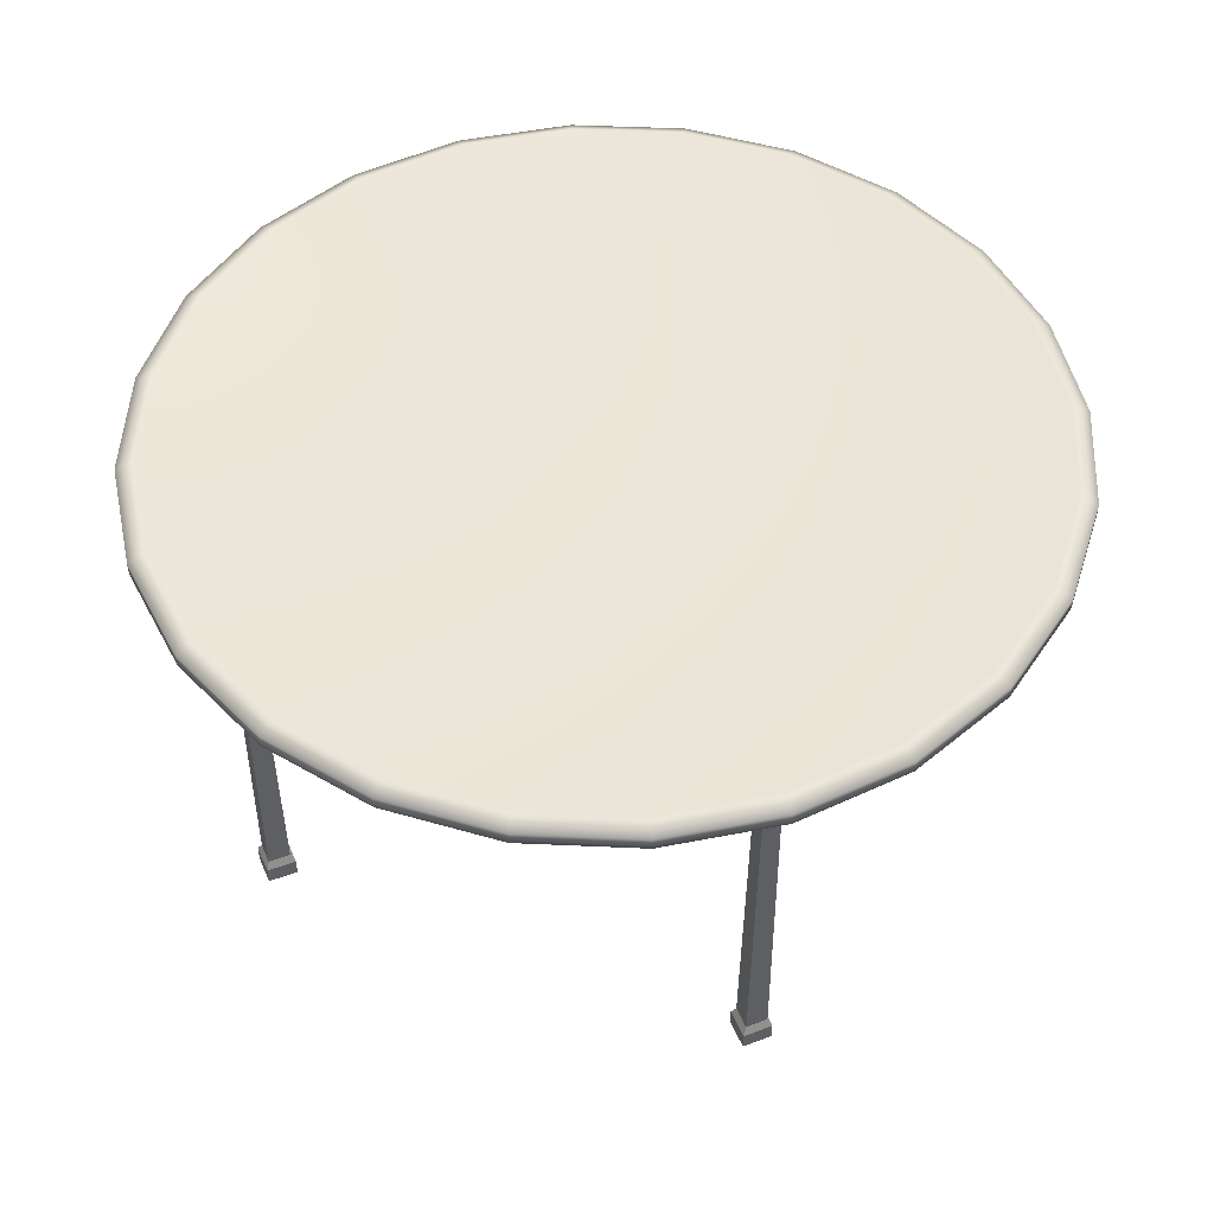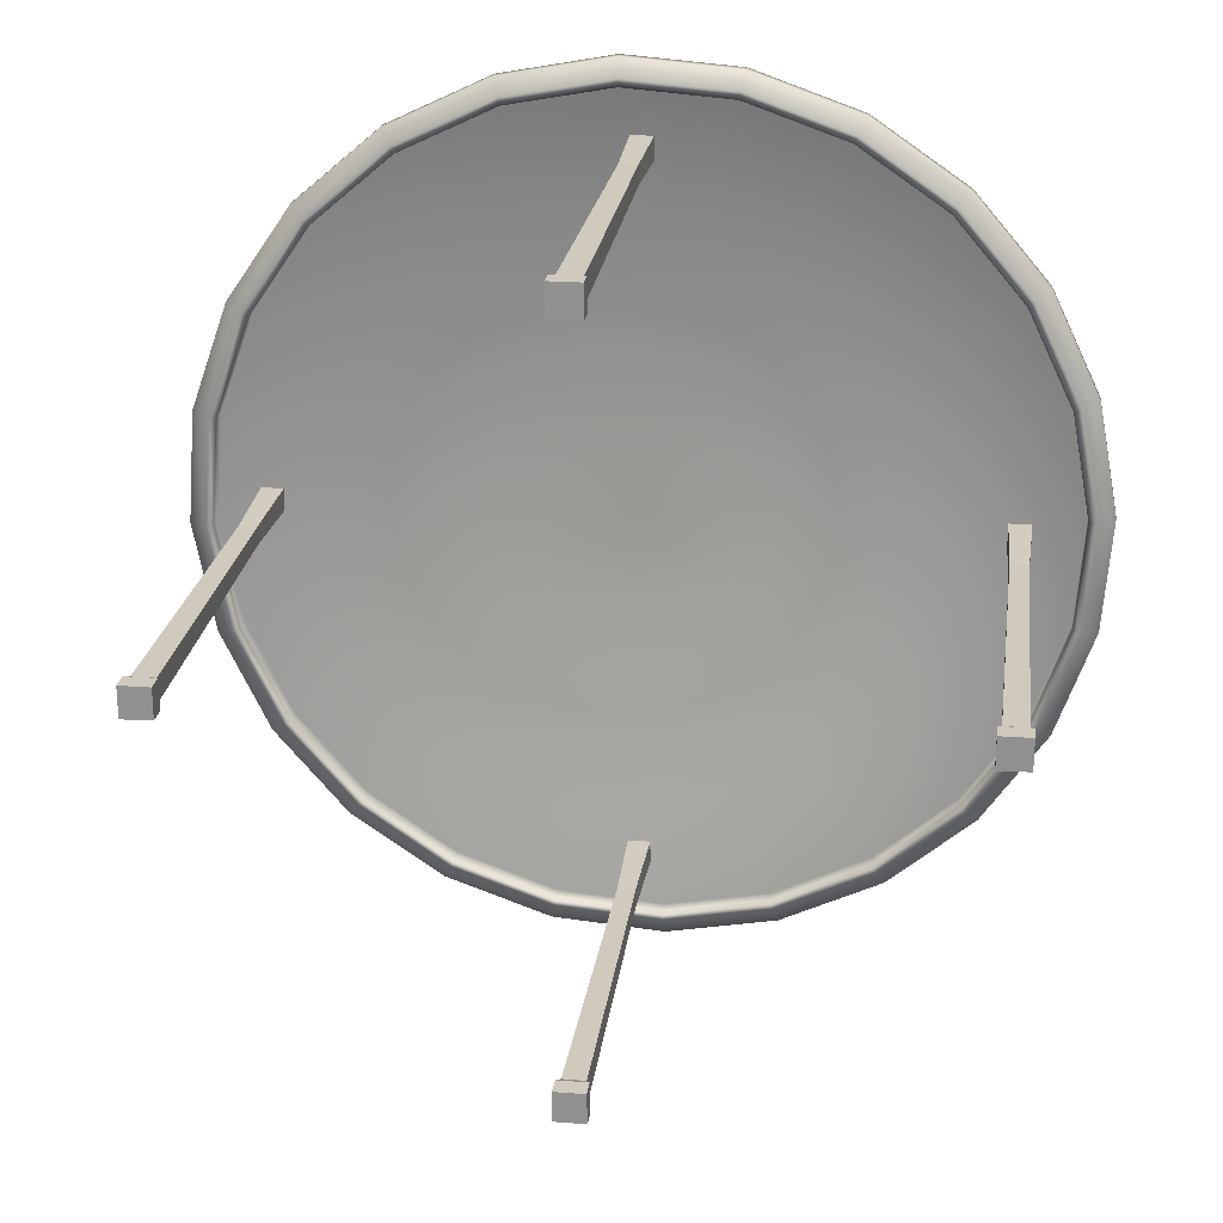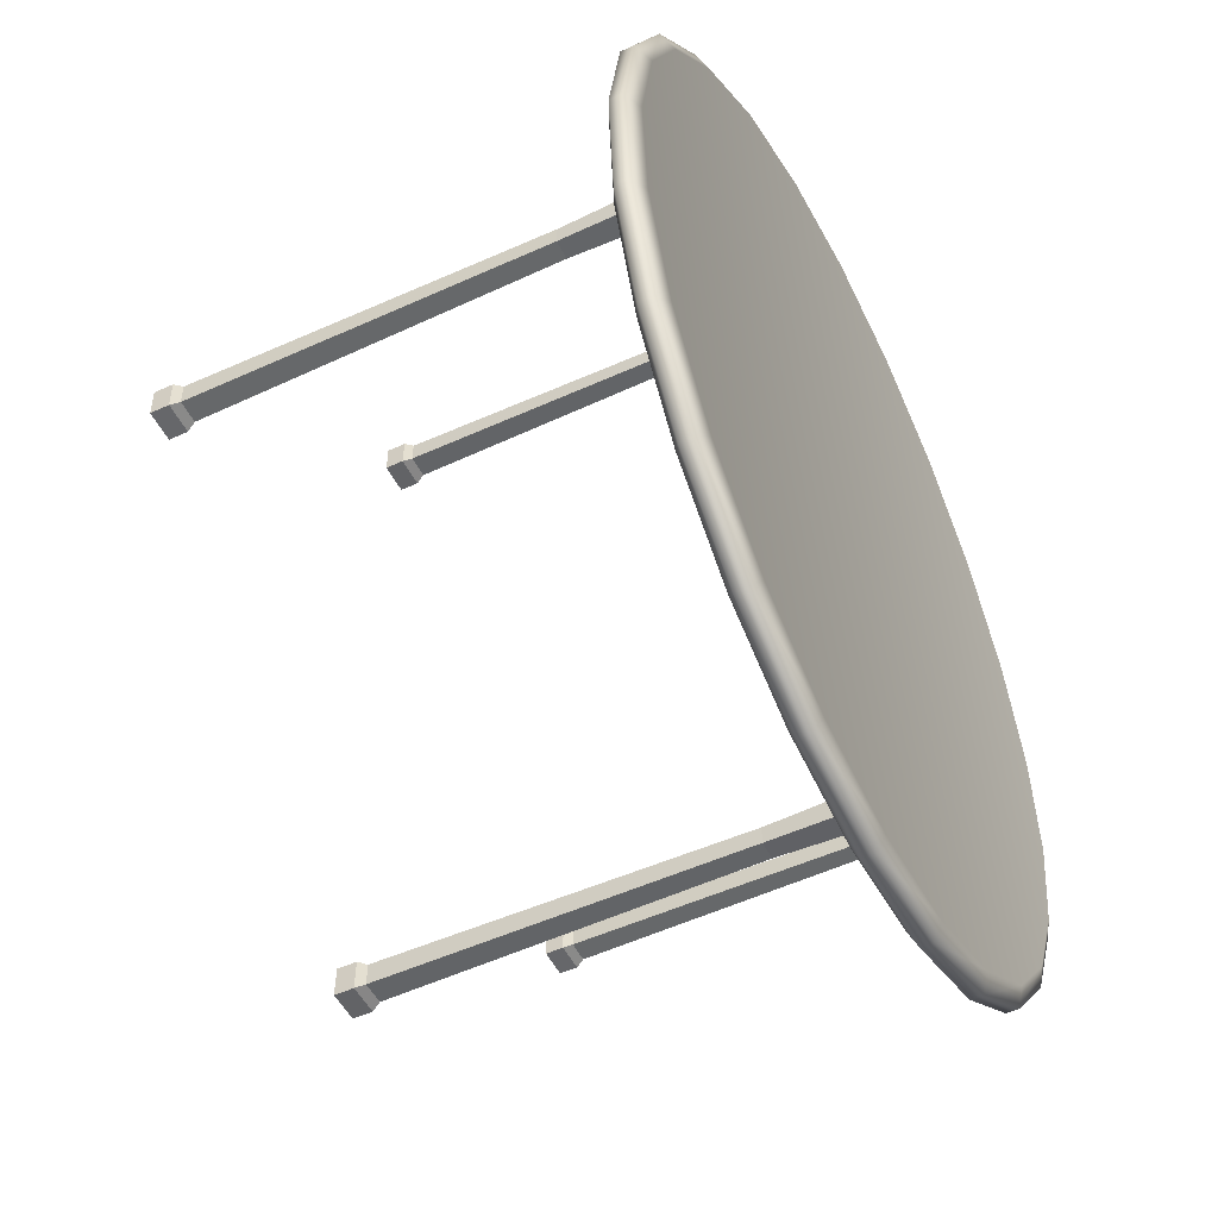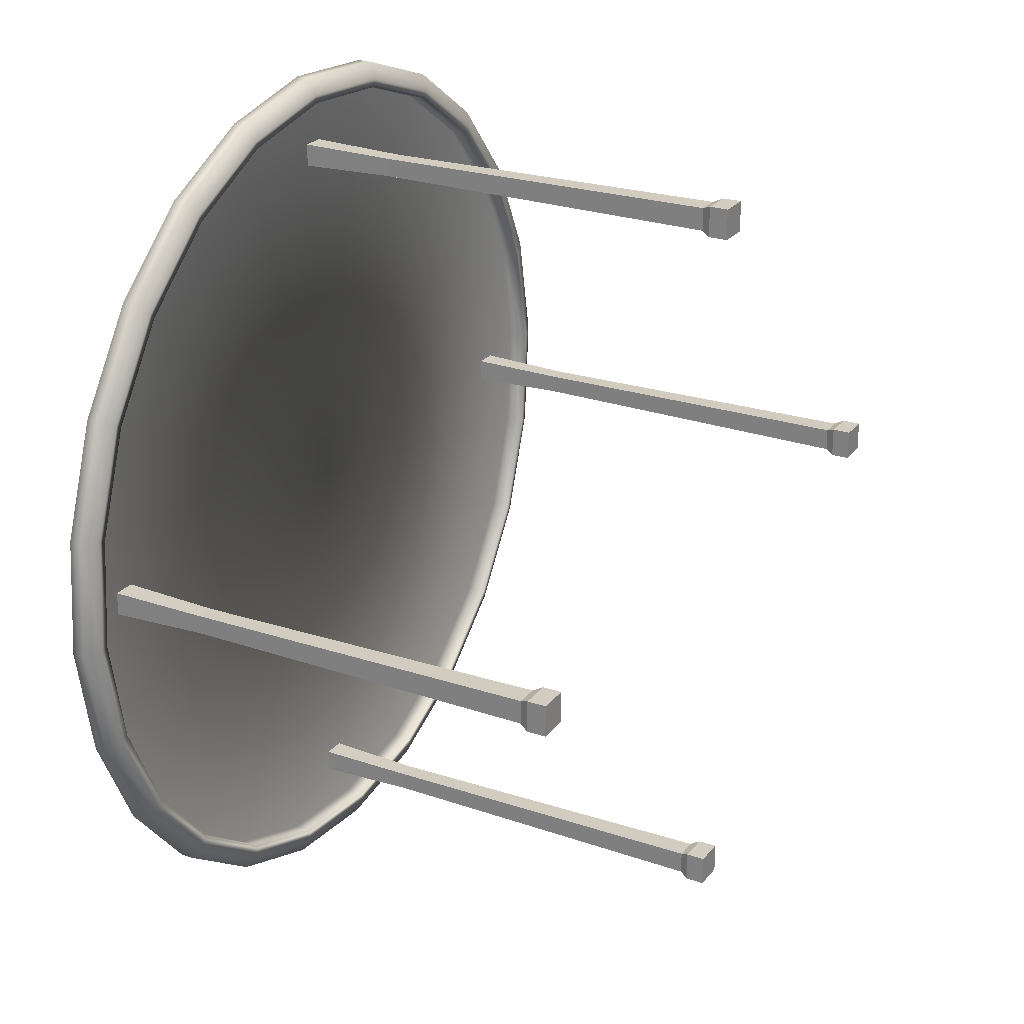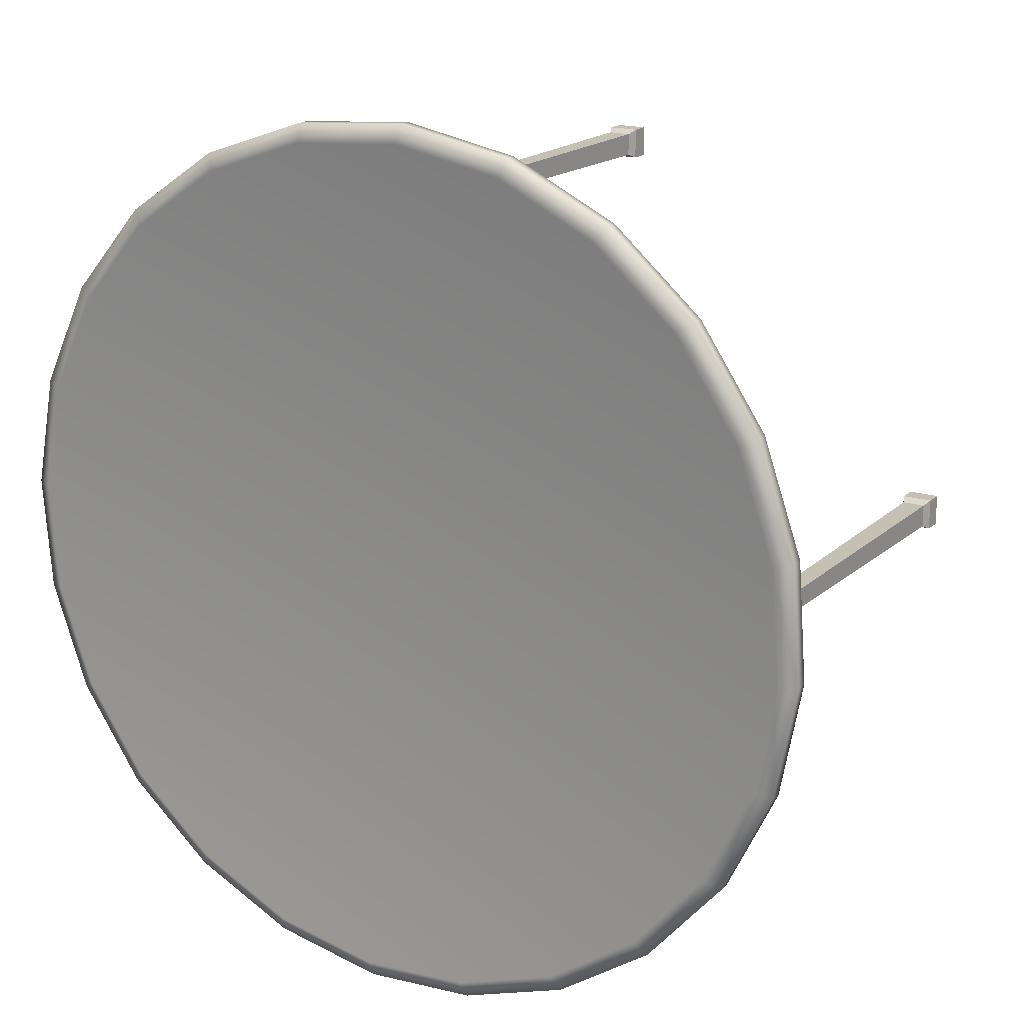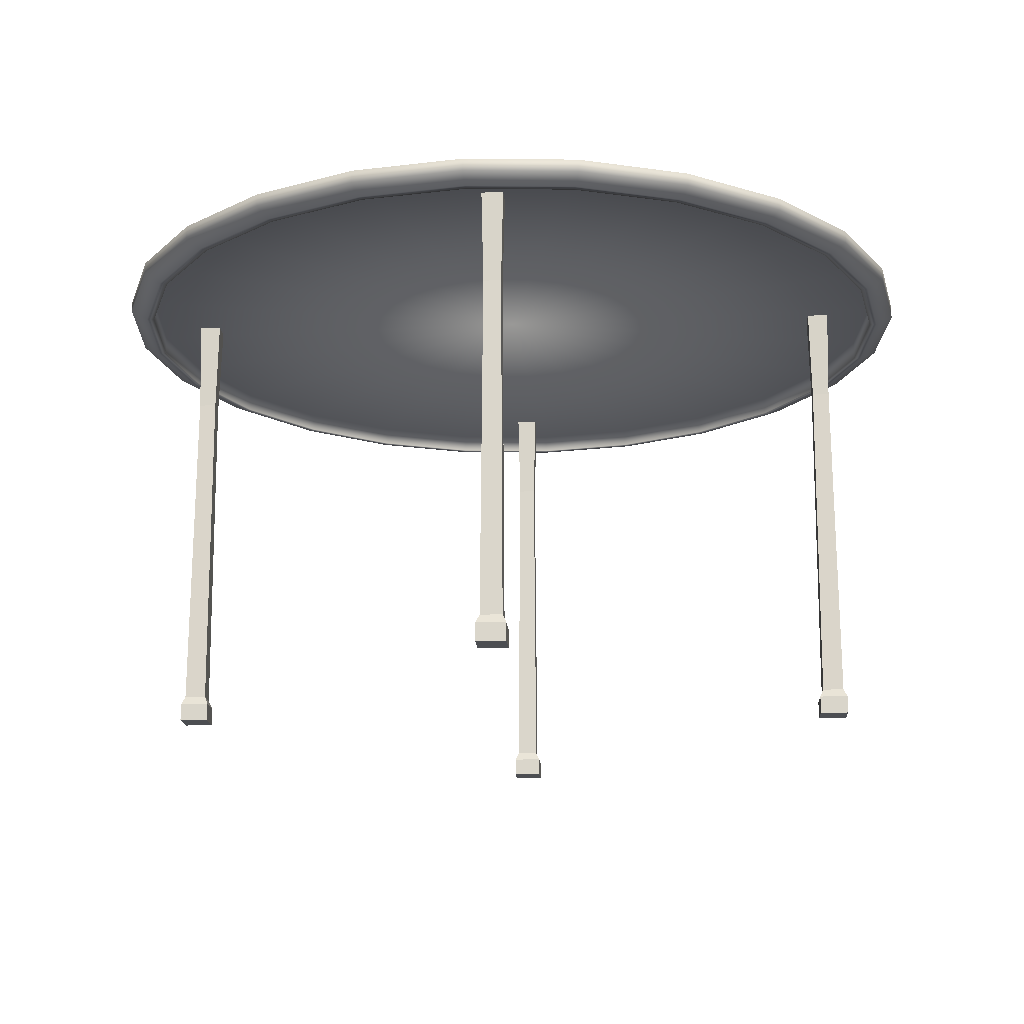
<metadata>
{"format":"obj","ext":"obj","renderer":"f3d","projection":"perspective","resolution":1024,"background":"white","views":[{"elev":49.7,"azim":-112.9,"up":"+Z"},{"elev":23.1,"azim":-172.3,"up":"+Y"},{"elev":-50.9,"azim":-63.4,"up":"+Y"},{"elev":24.5,"azim":118.9,"up":"+Y"},{"elev":18.1,"azim":31.6,"up":"+Y"},{"elev":-16.9,"azim":-86.8,"up":"+Z"}]}
</metadata>
<code>
o DiningTable_016
v 0.03936 0.7214 0.2328
v 0.04101 0.7512 0.2466
v 0.03936 0.7214 0.2822
v 0.04101 0.7512 0.2683
v 0.2247 0.6865 0.2328
v 0.234 0.7148 0.2466
v 0.2247 0.6865 0.2822
v 0.234 0.7148 0.2683
v 0.3947 0.6048 0.2328
v 0.411 0.6297 0.2466
v 0.3947 0.6048 0.2822
v 0.411 0.6297 0.2683
v 0.5377 0.4818 0.2328
v 0.5599 0.5017 0.2466
v 0.5377 0.4818 0.2822
v 0.5599 0.5017 0.2683
v 0.644 0.3261 0.2328
v 0.6707 0.3395 0.2466
v 0.644 0.3261 0.2822
v 0.6707 0.3395 0.2683
v 0.7065 0.1481 0.2328
v 0.7357 0.1542 0.2466
v 0.7065 0.1481 0.2822
v 0.7357 0.1542 0.2683
v 0.7207 -0.03996 0.2328
v 0.7505 -0.04161 0.2466
v 0.7207 -0.03996 0.2822
v 0.7505 -0.04161 0.2683
v 0.6857 -0.2253 0.2328
v 0.7141 -0.2346 0.2466
v 0.6857 -0.2253 0.2822
v 0.7141 -0.2346 0.2683
v 0.604 -0.3953 0.2328
v 0.629 -0.4116 0.2466
v 0.604 -0.3953 0.2822
v 0.629 -0.4116 0.2683
v 0.4811 -0.5383 0.2328
v 0.501 -0.5605 0.2466
v 0.4811 -0.5383 0.2822
v 0.501 -0.5605 0.2683
v 0.3253 -0.6446 0.2328
v 0.3388 -0.6713 0.2466
v 0.3253 -0.6446 0.2822
v 0.3388 -0.6713 0.2683
v 0.1474 -0.7071 0.2328
v 0.1535 -0.7363 0.2466
v 0.1474 -0.7071 0.2822
v 0.1535 -0.7363 0.2683
v -0.04069 -0.7213 0.2328
v -0.04234 -0.7511 0.2466
v -0.04069 -0.7213 0.2822
v -0.04234 -0.7511 0.2683
v -0.226 -0.6863 0.2328
v -0.2353 -0.7147 0.2466
v -0.226 -0.6863 0.2822
v -0.2353 -0.7147 0.2683
v -0.396 -0.6046 0.2328
v -0.4123 -0.6296 0.2466
v -0.396 -0.6046 0.2822
v -0.4123 -0.6296 0.2683
v -0.539 -0.4817 0.2328
v -0.5613 -0.5016 0.2466
v -0.539 -0.4817 0.2822
v -0.5613 -0.5016 0.2683
v -0.6454 -0.3259 0.2328
v -0.672 -0.3394 0.2466
v -0.6454 -0.3259 0.2822
v -0.672 -0.3394 0.2683
v -0.7078 -0.148 0.2328
v -0.737 -0.1541 0.2466
v -0.7078 -0.148 0.2822
v -0.737 -0.1541 0.2683
v -0.722 0.04009 0.2328
v -0.7518 0.04174 0.2466
v -0.722 0.04009 0.2822
v -0.7518 0.04174 0.2683
v -0.6871 0.2254 0.2328
v -0.7154 0.2347 0.2466
v -0.6871 0.2254 0.2822
v -0.7154 0.2347 0.2683
v -0.6054 0.3954 0.2328
v -0.6303 0.4117 0.2466
v -0.6054 0.3954 0.2822
v -0.6303 0.4117 0.2683
v -0.4824 0.5384 0.2328
v -0.5023 0.5607 0.2466
v -0.4824 0.5384 0.2822
v -0.5023 0.5607 0.2683
v -0.3267 0.6448 0.2328
v -0.3401 0.6714 0.2466
v -0.3267 0.6448 0.2822
v -0.3401 0.6714 0.2683
v -0.1487 0.7072 0.2328
v -0.1548 0.7364 0.2466
v -0.1487 0.7072 0.2822
v -0.1548 0.7364 0.2683
v -0.6946 -0.1452 0.2328
v 0.2205 0.6736 0.2328
v -0.3206 0.6327 0.2328
v 0.03861 0.7079 0.2328
v 0.7072 -0.03921 0.2328
v 0.1446 -0.6938 0.2328
v -0.6333 -0.3198 0.2328
v -0.4734 0.5284 0.2328
v 0.6932 0.1453 0.2328
v 0.3192 -0.6326 0.2328
v -0.529 -0.4727 0.2328
v -0.594 0.388 0.2328
v 0.632 0.32 0.2328
v 0.4721 -0.5282 0.2328
v -0.3886 -0.5933 0.2328
v -0.6742 0.2212 0.2328
v 0.5276 0.4728 0.2328
v 0.5927 -0.3879 0.2328
v -0.2218 -0.6735 0.2328
v -0.7085 0.03934 0.2328
v 0.3873 0.5934 0.2328
v -0.1459 0.694 0.2328
v 0.6729 -0.2211 0.2328
v -0.03994 -0.7078 0.2328
v -0.7085 0.03934 0.2654
v -0.000664 6.3e-05 0.2654
v 0.3873 0.5934 0.2654
v -0.1459 0.694 0.2654
v 0.6729 -0.2211 0.2654
v -0.03994 -0.7078 0.2654
v -0.6946 -0.1452 0.2654
v 0.2205 0.6736 0.2654
v -0.3206 0.6327 0.2654
v 0.03861 0.7079 0.2654
v 0.7072 -0.03921 0.2654
v 0.1446 -0.6938 0.2654
v -0.6333 -0.3198 0.2654
v -0.4734 0.5284 0.2654
v 0.6932 0.1453 0.2654
v 0.3192 -0.6326 0.2654
v -0.529 -0.4727 0.2654
v -0.594 0.388 0.2654
v 0.632 0.32 0.2654
v 0.4721 -0.5282 0.2654
v -0.3886 -0.5933 0.2654
v -0.6742 0.2212 0.2654
v 0.5276 0.4728 0.2654
v 0.5927 -0.3879 0.2654
v -0.2218 -0.6735 0.2654
v -0.6222 -0.01924 -0.4935
v -0.6222 -0.01924 0.2663
v -0.6222 0.01877 -0.4935
v -0.6222 0.01877 0.2663
v -0.5841 -0.02017 -0.4935
v -0.5841 -0.02017 0.2663
v -0.5841 0.01877 -0.4935
v -0.5841 0.01877 0.2663
v 0.5947 -0.01924 -0.4935
v 0.5947 -0.01924 0.2663
v 0.5947 0.01877 -0.4935
v 0.5947 0.01877 0.2663
v 0.6327 -0.02017 -0.4935
v 0.6327 -0.02017 0.2663
v 0.6327 0.01877 -0.4935
v 0.6327 0.01877 0.2663
v -0.01351 0.6269 -0.4935
v -0.01351 0.6269 0.2663
v 0.0245 0.6269 -0.4935
v 0.0245 0.6269 0.2663
v -0.01444 0.5889 -0.4935
v -0.01444 0.5889 0.2663
v 0.0245 0.5889 -0.4935
v 0.0245 0.5889 0.2663
v -0.01351 -0.5899 -0.4935
v -0.01351 -0.5899 0.2663
v 0.0245 -0.5899 -0.4935
v 0.0245 -0.5899 0.2663
v -0.01444 -0.6279 -0.4935
v -0.01444 -0.6279 0.2663
v 0.0245 -0.6279 -0.4935
v 0.0245 -0.6279 0.2663
v -0.6286 -0.0256 -0.5081
v -0.6286 0.02529 -0.5081
v -0.5777 -0.02685 -0.5081
v -0.5777 0.02529 -0.5081
v 0.5882 -0.0256 -0.5081
v 0.5882 0.02529 -0.5081
v 0.6391 -0.02685 -0.5081
v 0.6391 0.02529 -0.5081
v -0.01987 0.6334 -0.5081
v 0.03102 0.6334 -0.5081
v -0.02111 0.5825 -0.5081
v 0.03102 0.5825 -0.5081
v -0.01987 -0.5834 -0.5081
v 0.03102 -0.5834 -0.5081
v -0.02111 -0.6343 -0.5081
v 0.03102 -0.6343 -0.5081
v -0.6286 -0.0256 -0.5395
v -0.6286 0.02529 -0.5395
v -0.5777 -0.02684 -0.5395
v -0.5777 0.02529 -0.5395
v 0.5882 -0.0256 -0.5395
v 0.5882 0.02529 -0.5395
v 0.6391 -0.02684 -0.5395
v 0.6391 0.02529 -0.5395
v -0.01987 0.6334 -0.5395
v 0.03102 0.6334 -0.5395
v -0.02111 0.5825 -0.5395
v 0.03102 0.5825 -0.5395
v -0.01987 -0.5834 -0.5395
v 0.03102 -0.5834 -0.5395
v -0.02111 -0.6343 -0.5395
v 0.03102 -0.6343 -0.5395
v 0.5984 -0.01558 0.1012
v 0.5984 0.01502 0.1012
v 0.629 0.01502 0.1012
v 0.629 -0.01633 0.1012
v -0.009849 0.6232 0.1012
v 0.02075 0.6232 0.1012
v 0.02075 0.5926 0.1012
v -0.0106 0.5926 0.1012
v -0.6184 -0.01558 0.1012
v -0.6184 0.01502 0.1012
v -0.5878 0.01502 0.1012
v -0.5878 -0.01633 0.1012
v -0.00985 -0.5936 0.1012
v 0.02075 -0.5936 0.1012
v 0.02075 -0.6242 0.1012
v -0.0106 -0.6242 0.1012
f 94 96 4 2
f 10 12 16 14
f 14 16 20 18
f 18 20 24 22
f 22 24 28 26
f 26 28 32 30
f 30 32 36 34
f 34 36 40 38
f 38 40 44 42
f 42 44 48 46
f 46 48 52 50
f 50 52 56 54
f 54 56 60 58
f 58 60 64 62
f 62 64 68 66
f 66 68 72 70
f 70 72 76 74
f 74 76 80 78
f 78 80 84 82
f 82 84 88 86
f 86 88 92 90
f 90 92 96 94
f 6 8 12 10
f 7 3 95 91 87 83 79 75 71 67 63 59 55 51 47 43 39 35 31 27 23 19 15 11
f 2 4 8 6
f 2 6 5 1
f 8 4 3 7
f 6 10 9 5
f 12 8 7 11
f 10 14 13 9
f 16 12 11 15
f 14 18 17 13
f 20 16 15 19
f 18 22 21 17
f 24 20 19 23
f 22 26 25 21
f 28 24 23 27
f 26 30 29 25
f 32 28 27 31
f 30 34 33 29
f 36 32 31 35
f 34 38 37 33
f 40 36 35 39
f 38 42 41 37
f 44 40 39 43
f 42 46 45 41
f 48 44 43 47
f 46 50 49 45
f 52 48 47 51
f 50 54 53 49
f 56 52 51 55
f 54 58 57 53
f 60 56 55 59
f 58 62 61 57
f 64 60 59 63
f 62 66 65 61
f 68 64 63 67
f 66 70 69 65
f 72 68 67 71
f 70 74 73 69
f 76 72 71 75
f 74 78 77 73
f 80 76 75 79
f 78 82 81 77
f 84 80 79 83
f 82 86 85 81
f 88 84 83 87
f 86 90 89 85
f 92 88 87 91
f 90 94 93 89
f 96 92 91 95
f 94 2 1 93
f 4 96 95 3
f 101 119 125 131
f 114 110 140 144
f 100 98 128 130
f 113 109 139 143
f 99 118 124 129
f 112 108 138 142
f 98 117 123 128
f 111 107 137 141
f 97 116 121 127
f 110 106 136 140
f 109 105 135 139
f 108 104 134 138
f 69 73 116 97
f 5 9 117 98
f 89 93 118 99
f 1 5 98 100
f 25 29 119 101
f 45 49 120 102
f 65 69 97 103
f 85 89 99 104
f 21 25 101 105
f 41 45 102 106
f 61 65 103 107
f 81 85 104 108
f 17 21 105 109
f 37 41 106 110
f 57 61 107 111
f 77 81 108 112
f 13 17 109 113
f 33 37 110 114
f 93 1 100 118
f 53 57 111 115
f 73 77 112 116
f 9 13 113 117
f 29 33 114 119
f 49 53 115 120
f 126 145 122
f 125 144 122
f 123 143 122
f 121 142 122
f 145 141 122
f 124 130 122
f 144 140 122
f 143 139 122
f 142 138 122
f 141 137 122
f 140 136 122
f 139 135 122
f 138 134 122
f 137 133 122
f 136 132 122
f 135 131 122
f 134 129 122
f 133 127 122
f 132 126 122
f 131 125 122
f 130 128 122
f 129 124 122
f 128 123 122
f 127 121 122
f 118 100 130 124
f 102 120 126 132
f 115 111 141 145
f 103 97 127 133
f 116 112 142 121
f 104 99 129 134
f 117 113 143 123
f 105 101 131 135
f 119 114 144 125
f 106 102 132 136
f 120 115 145 126
f 107 103 133 137
f 218 147 149 219
f 219 149 153 220
f 220 153 151 221
f 221 151 147 218
f 154 156 183 182
f 153 149 147 151
f 210 155 157 211
f 211 157 161 212
f 212 161 159 213
f 213 159 155 210
f 166 162 186 188
f 161 157 155 159
f 214 163 165 215
f 215 165 169 216
f 216 169 167 217
f 217 167 163 214
f 160 158 184 185
f 169 165 163 167
f 222 171 173 223
f 223 173 177 224
f 224 177 175 225
f 225 175 171 222
f 148 152 181 179
f 177 173 171 175
f 179 181 197 195
f 186 187 203 202
f 192 190 206 208
f 178 179 195 194
f 164 168 189 187
f 176 174 192 193
f 170 172 191 190
f 152 150 180 181
f 158 154 182 184
f 146 148 179 178
f 156 160 185 183
f 168 166 188 189
f 174 170 190 192
f 162 164 187 186
f 150 146 178 180
f 172 176 193 191
f 195 197 196 194
f 199 201 200 198
f 203 205 204 202
f 207 209 208 206
f 187 189 205 203
f 181 180 196 197
f 189 188 204 205
f 180 178 194 196
f 188 186 202 204
f 182 183 199 198
f 190 191 207 206
f 183 185 201 199
f 191 193 209 207
f 185 184 200 201
f 193 192 208 209
f 184 182 198 200
f 158 213 210 154
f 160 212 213 158
f 156 211 212 160
f 154 210 211 156
f 166 217 214 162
f 168 216 217 166
f 164 215 216 168
f 162 214 215 164
f 150 221 218 146
f 152 220 221 150
f 148 219 220 152
f 146 218 219 148
f 174 225 222 170
f 176 224 225 174
f 172 223 224 176
f 170 222 223 172

</code>
